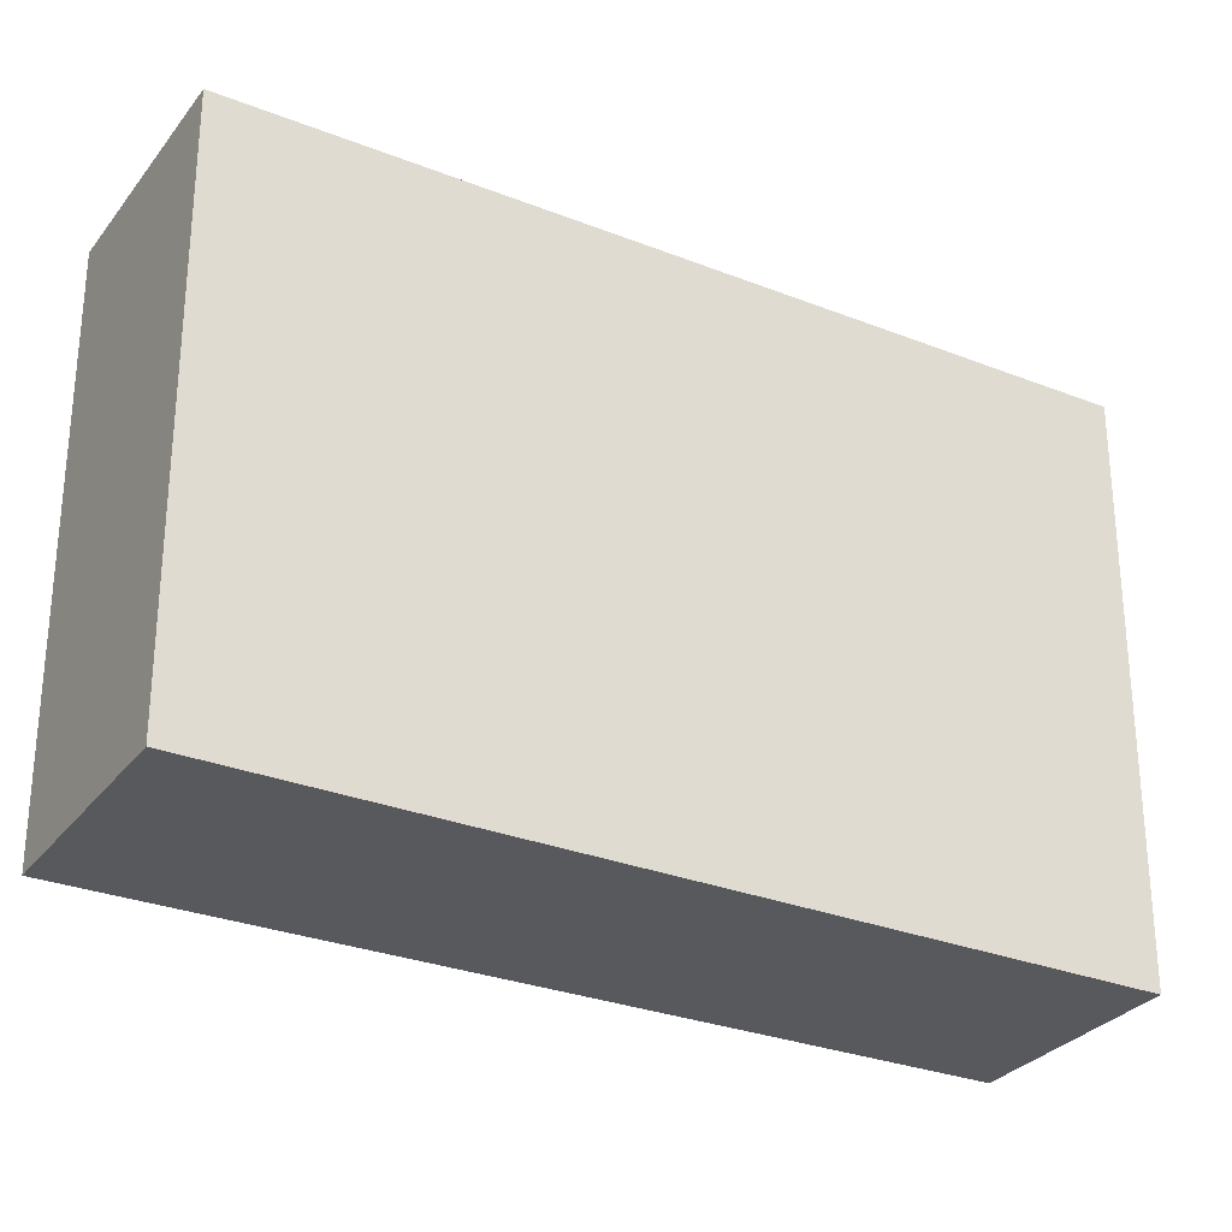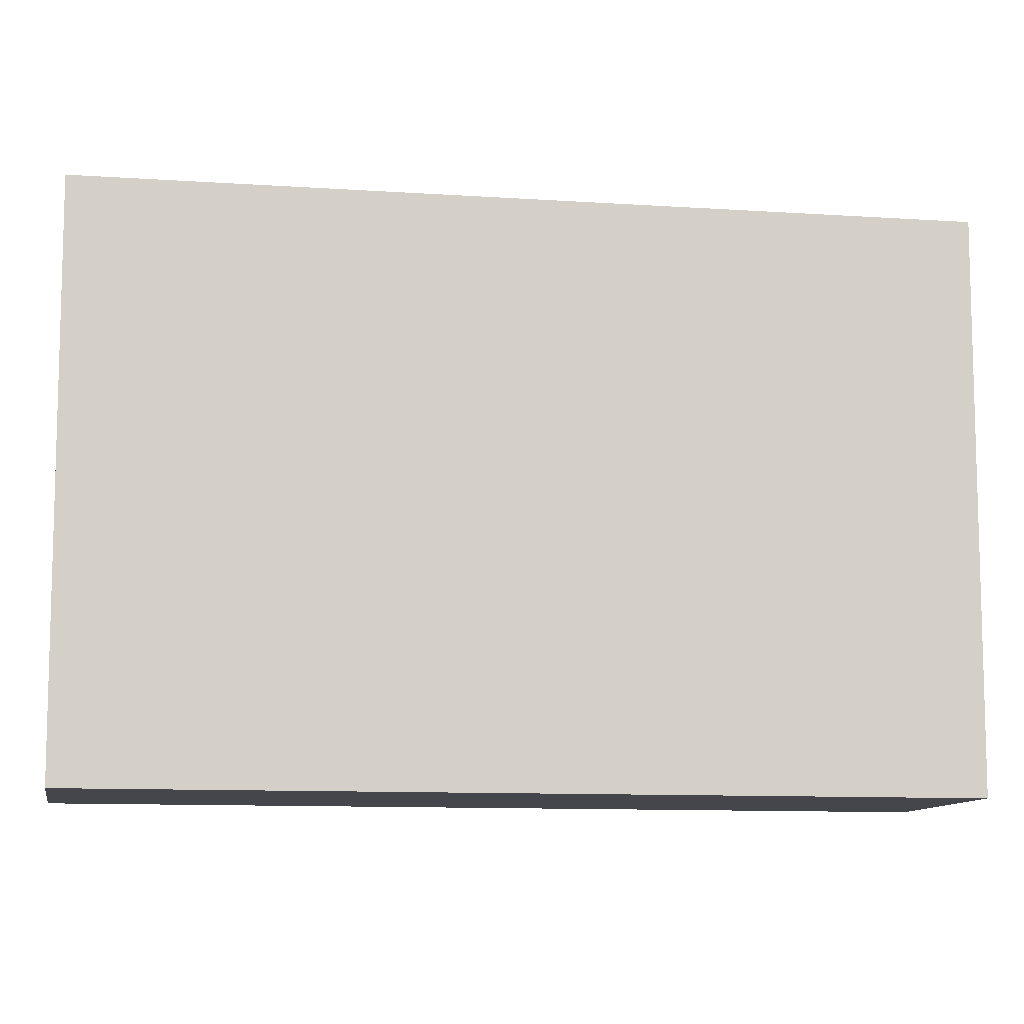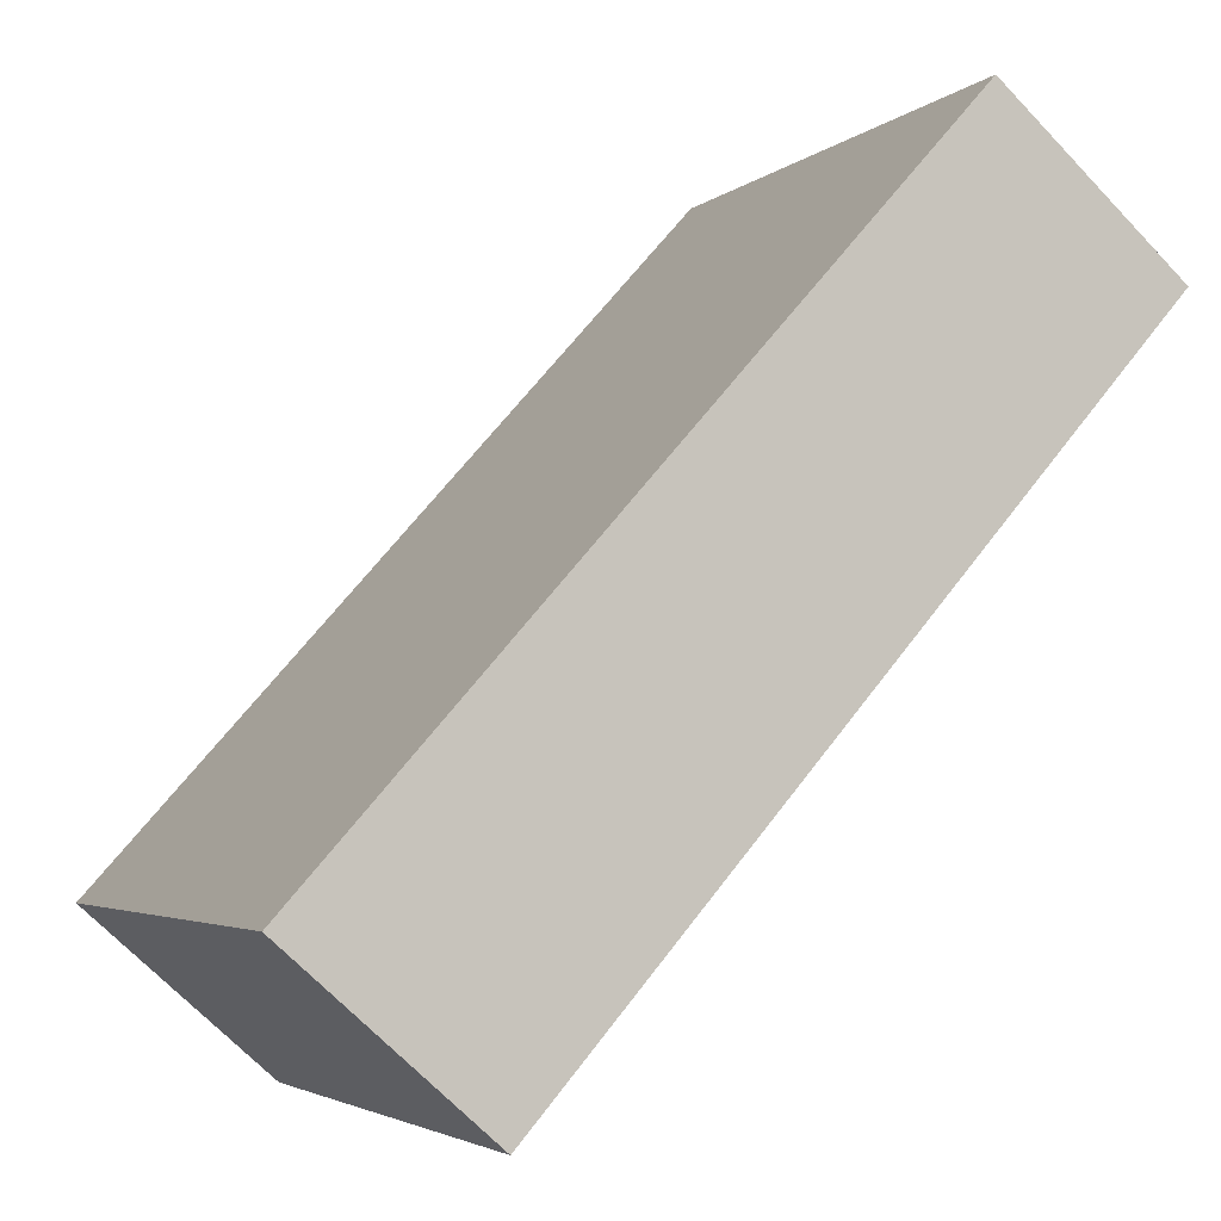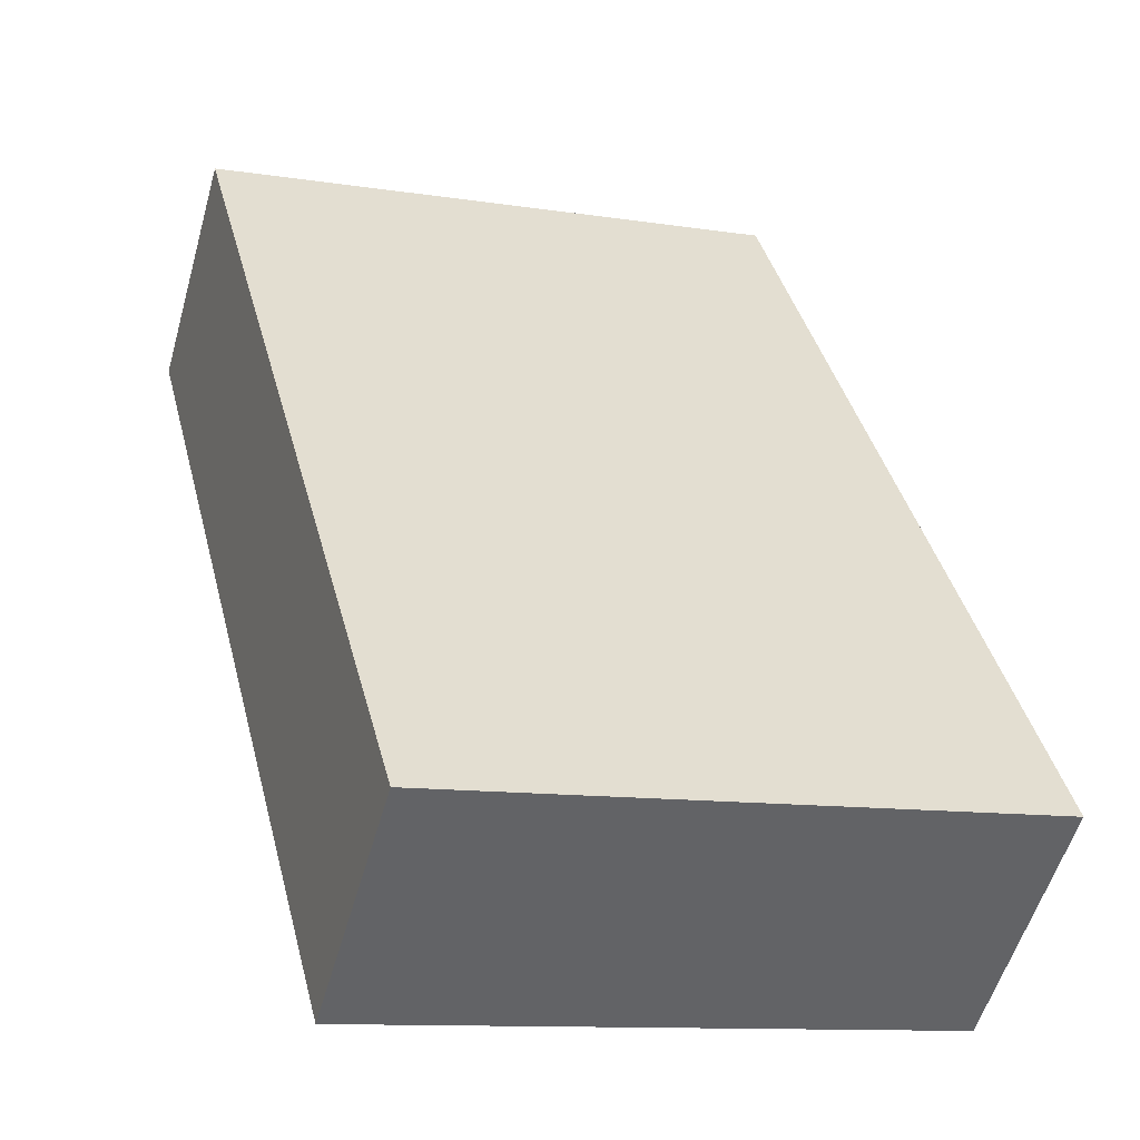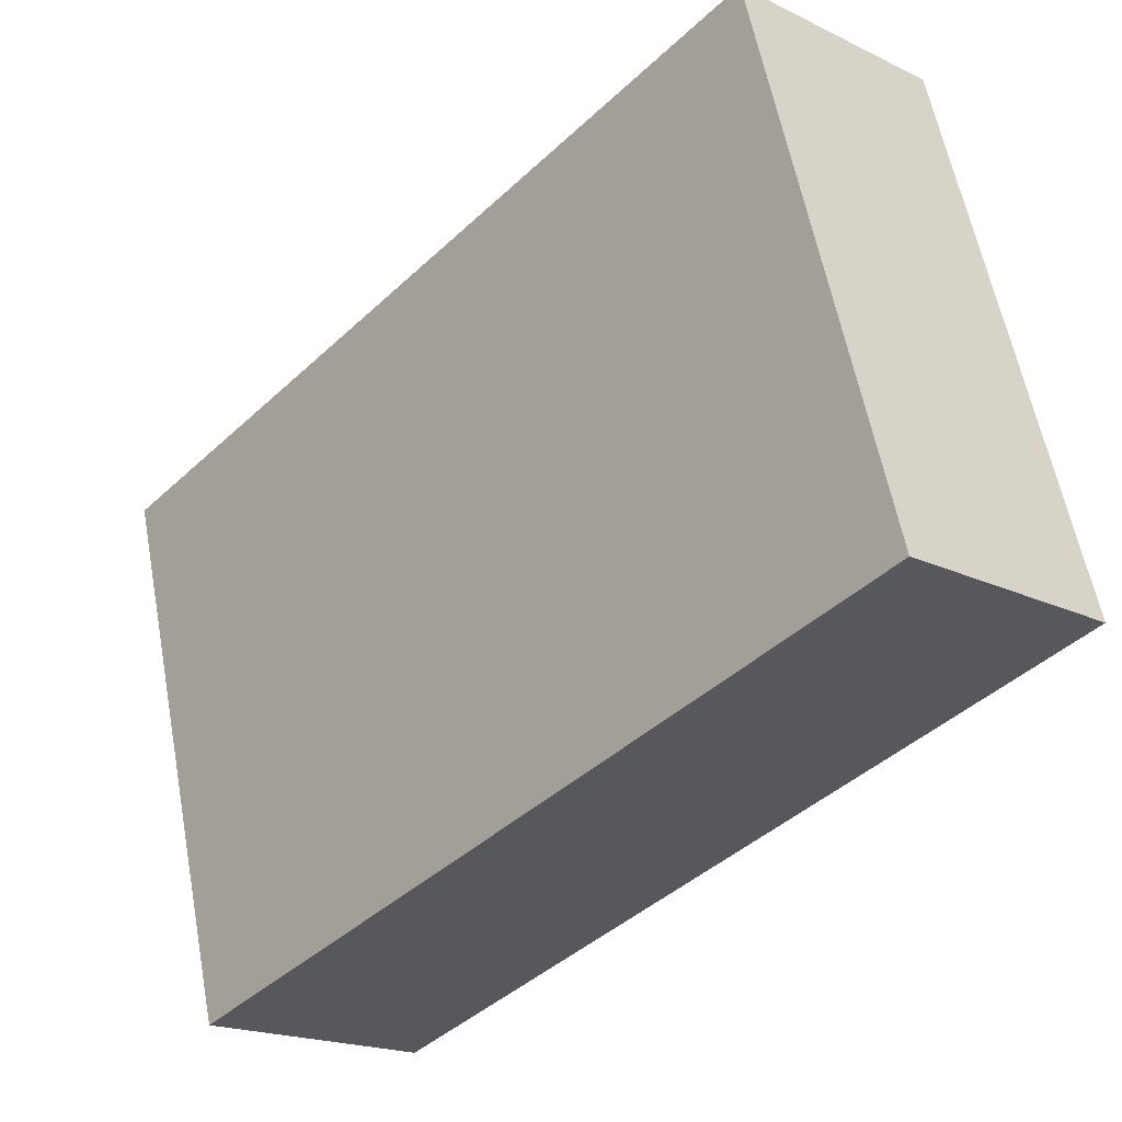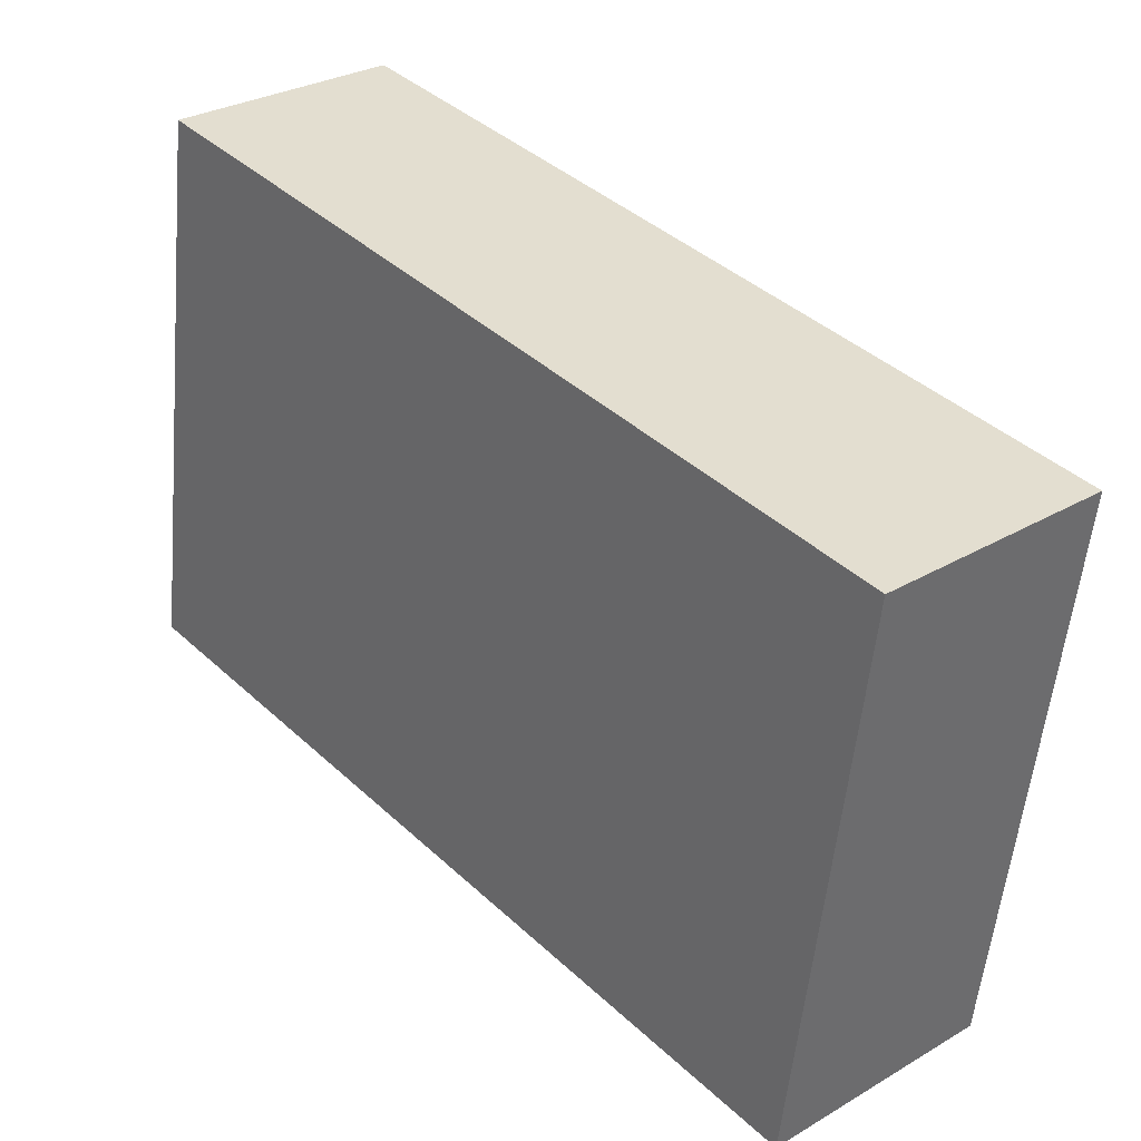
<metadata>
{"format":"obj","ext":"obj","renderer":"f3d","projection":"perspective","resolution":1024,"background":"white","views":[{"elev":-29.3,"azim":-78.5,"up":"+Y"},{"elev":-10.1,"azim":121.4,"up":"+Y"},{"elev":-3.6,"azim":-23.2,"up":"+Z"},{"elev":-11.1,"azim":-111.1,"up":"+Z"},{"elev":59.0,"azim":-10.6,"up":"+Z"},{"elev":-55.1,"azim":174.6,"up":"+Z"}]}
</metadata>
<code>
v  1.139 3.525 -1
v  3.649 3.525 4.067
v  4.745 3.525 3.105
v  0 3.525 2.158e-16
v  4.745 -1.901e-16 3.105
v  1.139 6.123e-17 -1
v  0 0 0
v  3.649 -2.49e-16 4.067
g defaultobject
f 1 2 3
f 2 1 4
f 5 1 3
f 1 5 6
f 6 4 1
f 4 6 7
f 7 2 4
f 2 7 8
f 8 3 2
f 3 8 5
f 8 6 5
f 6 8 7

</code>
